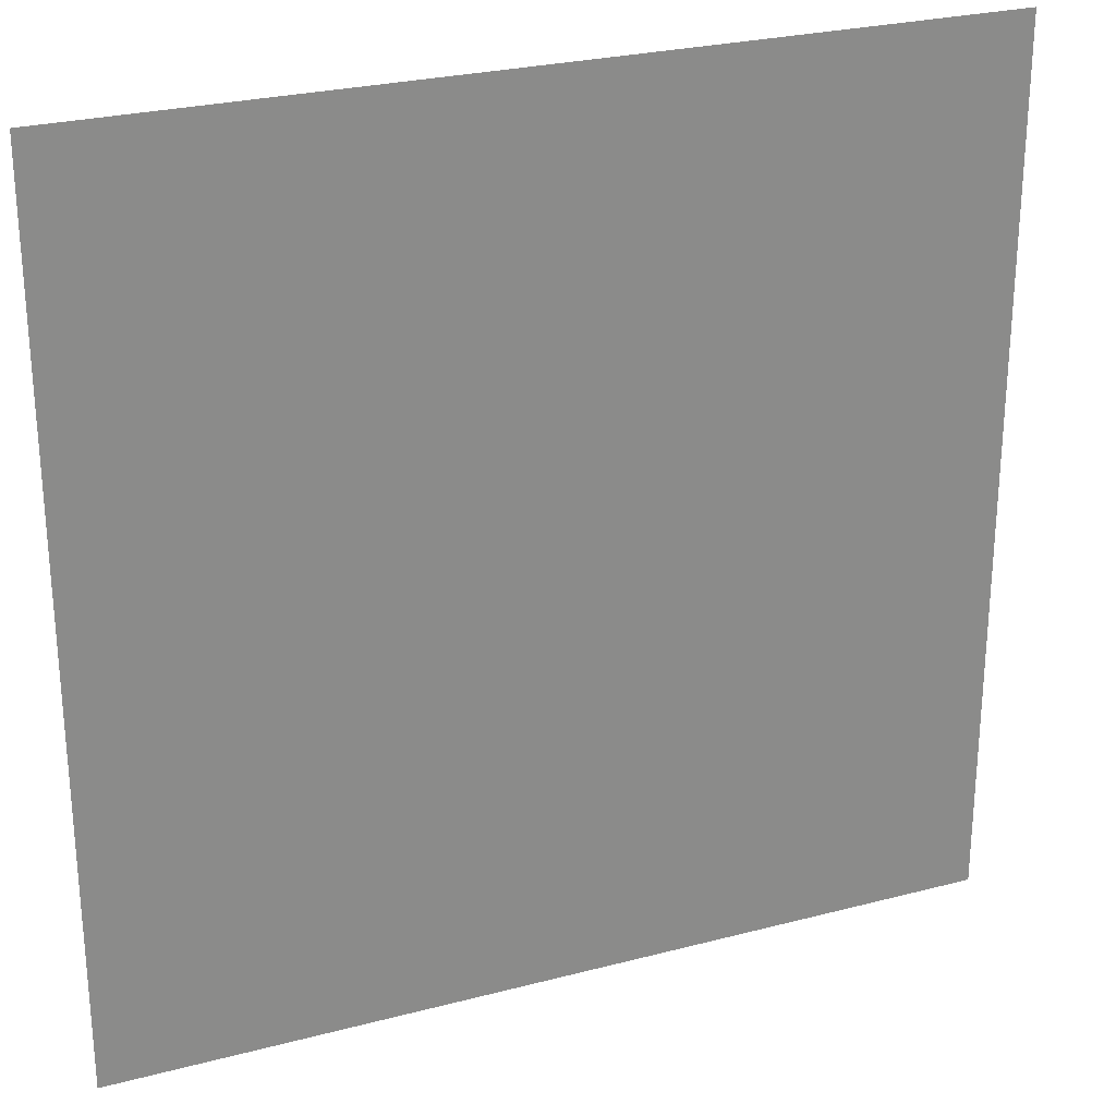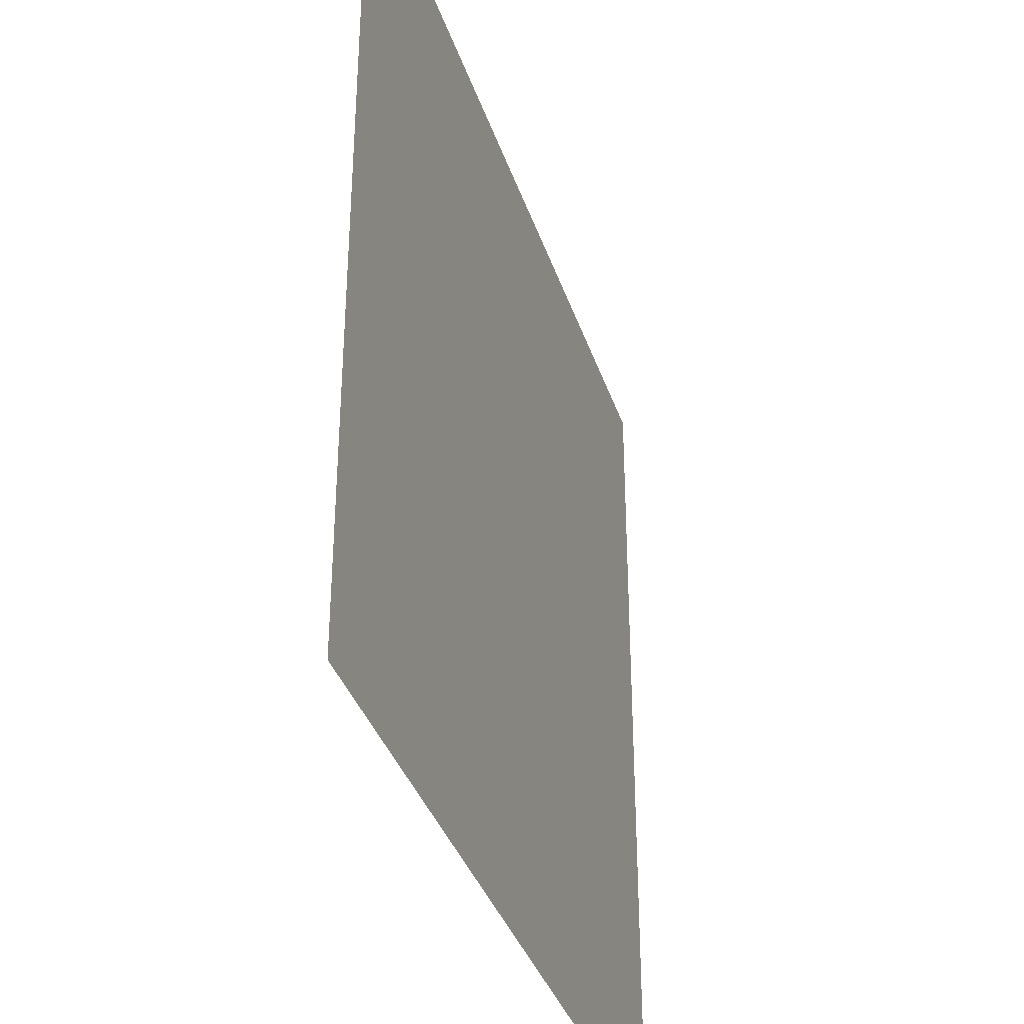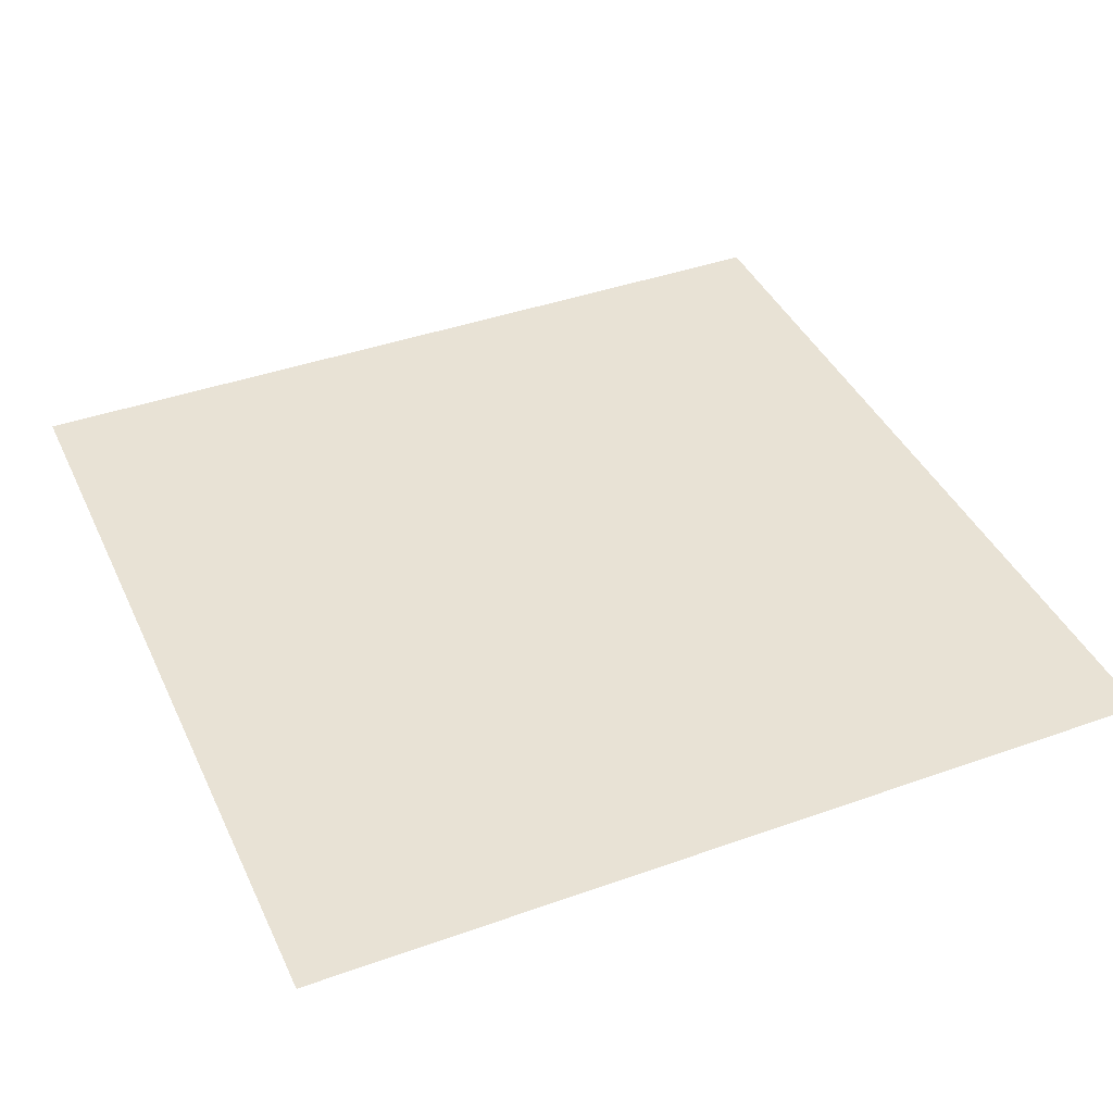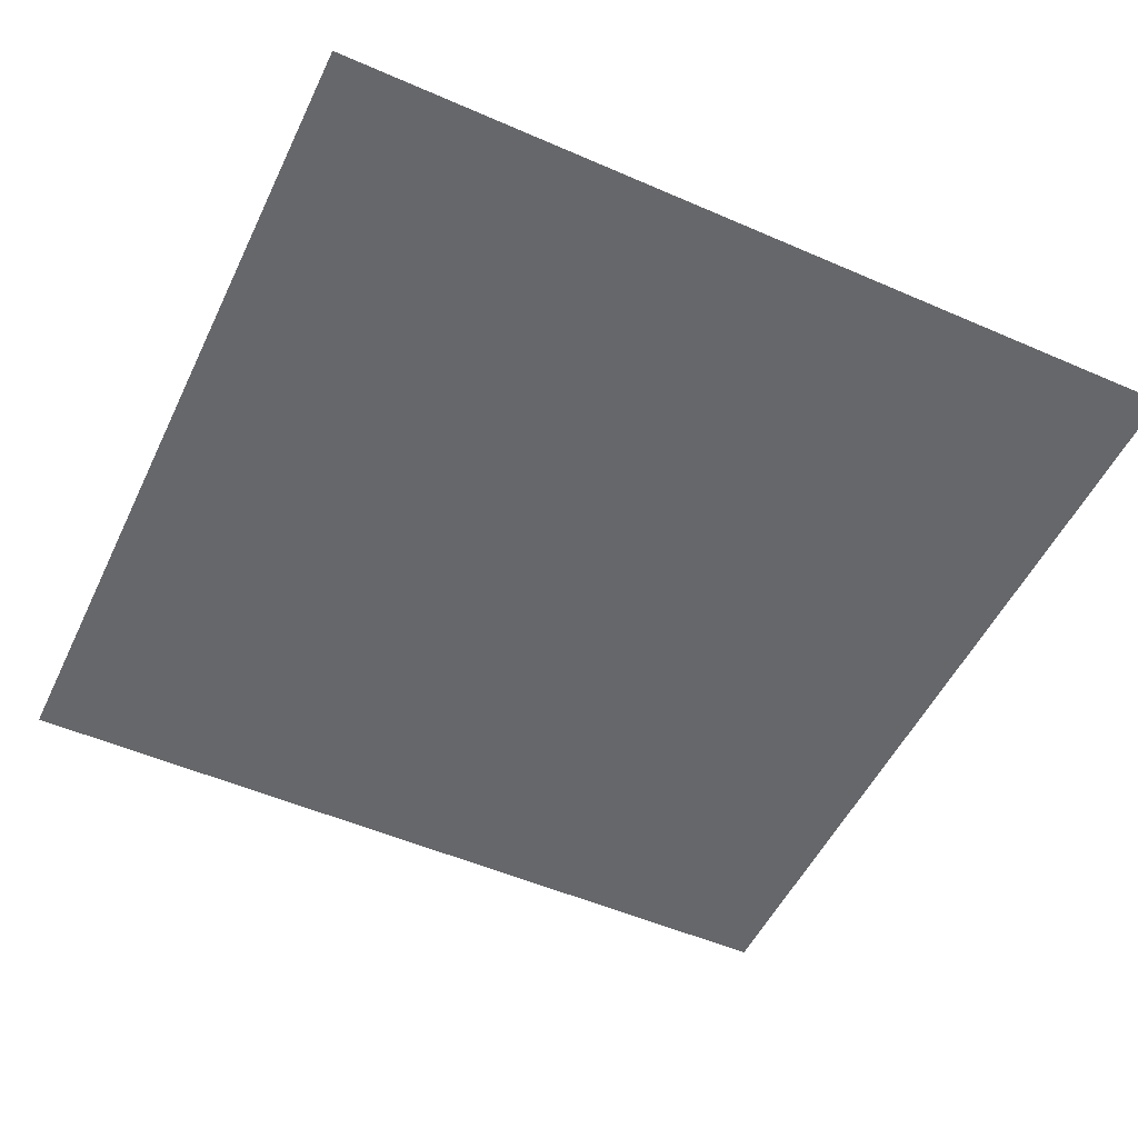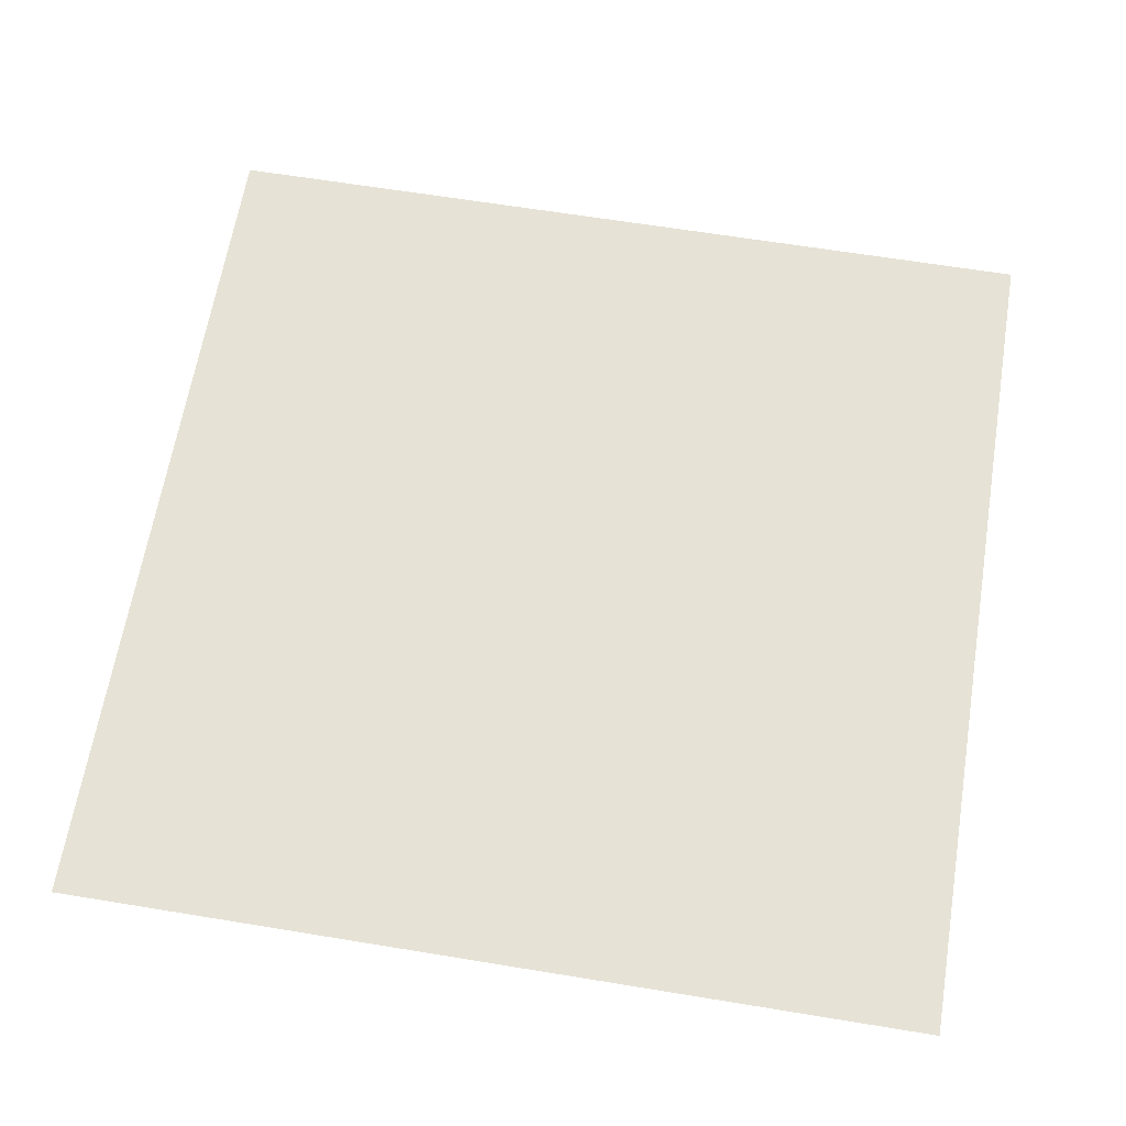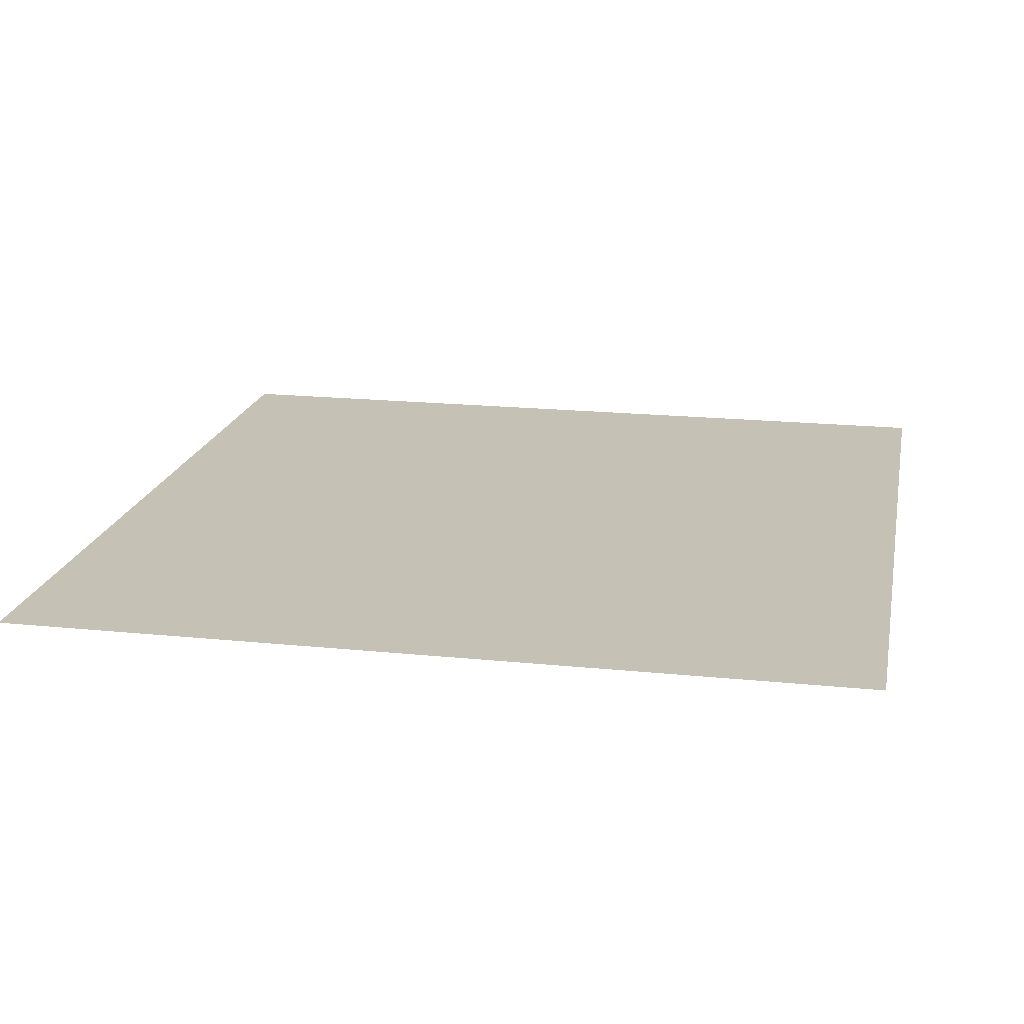
<metadata>
{"format":"obj","ext":"obj","renderer":"f3d","projection":"perspective","resolution":1024,"background":"white","views":[{"elev":26.5,"azim":157.6,"up":"+Z"},{"elev":-36.4,"azim":-72.7,"up":"+Z"},{"elev":40.9,"azim":66.5,"up":"+Y"},{"elev":-52.1,"azim":-115.2,"up":"+Y"},{"elev":64.0,"azim":-80.6,"up":"+Y"},{"elev":18.7,"azim":101.1,"up":"+Y"}]}
</metadata>
<code>
g default
v -15 0 15
v 15 0 15
v -15 0 -15
v 15 0 -15
g pPlane1
f 1 2 4 3

</code>
